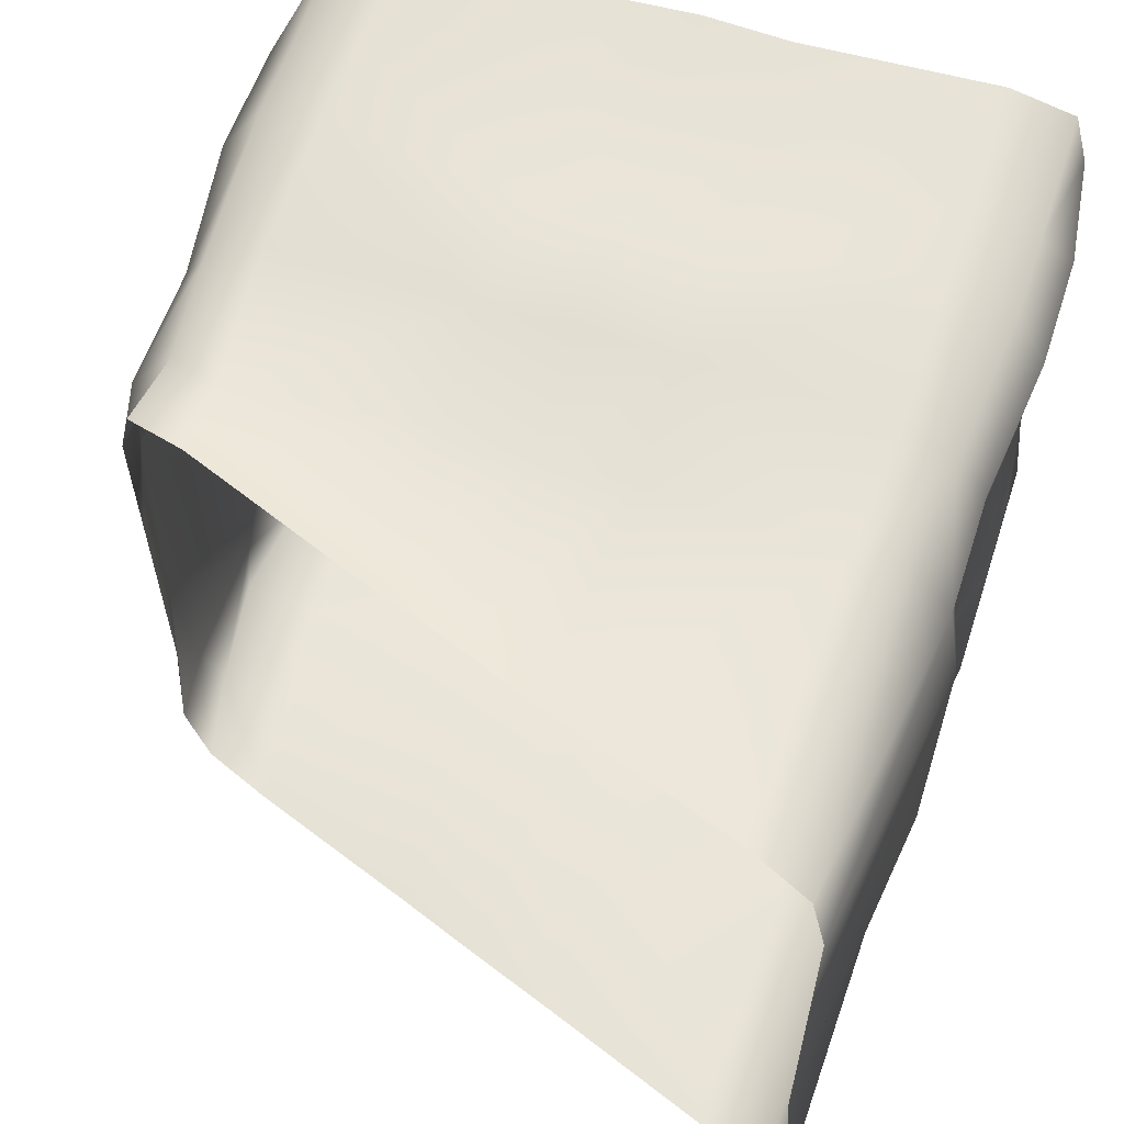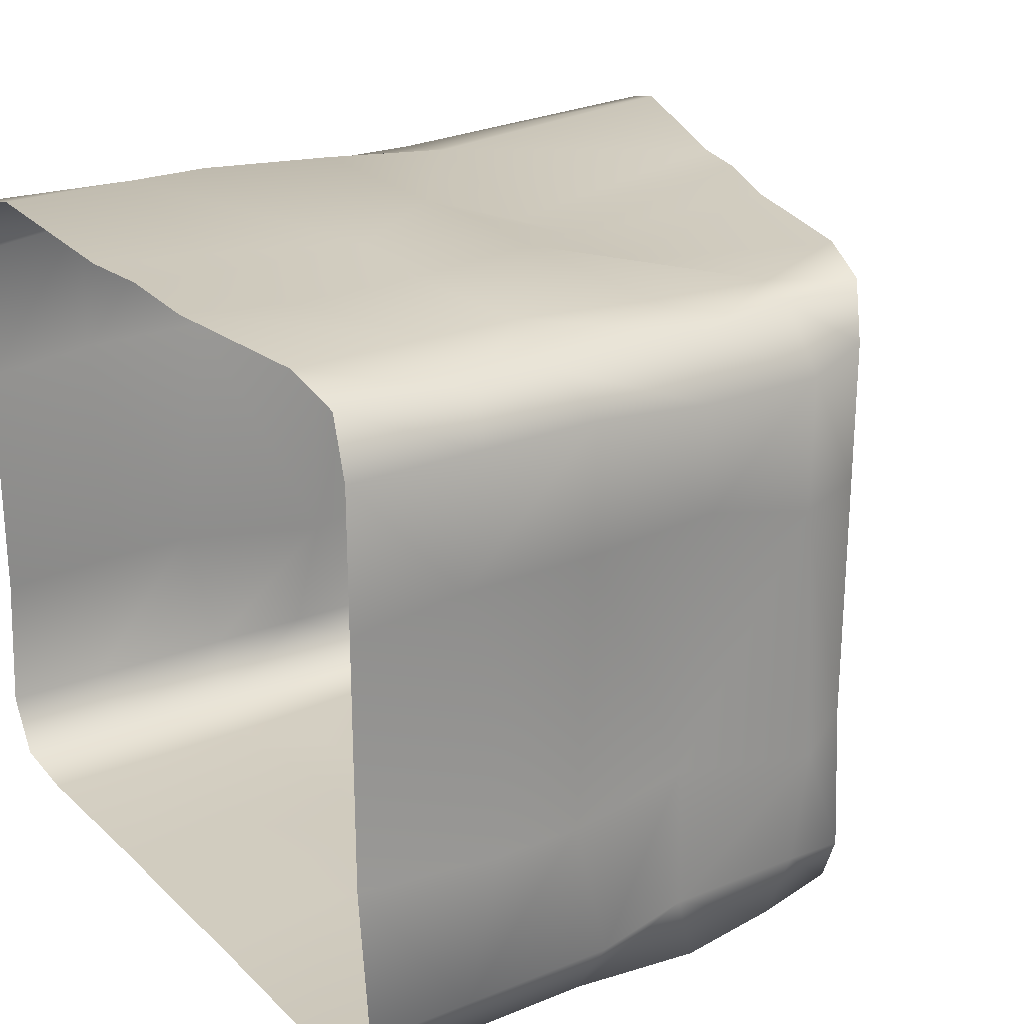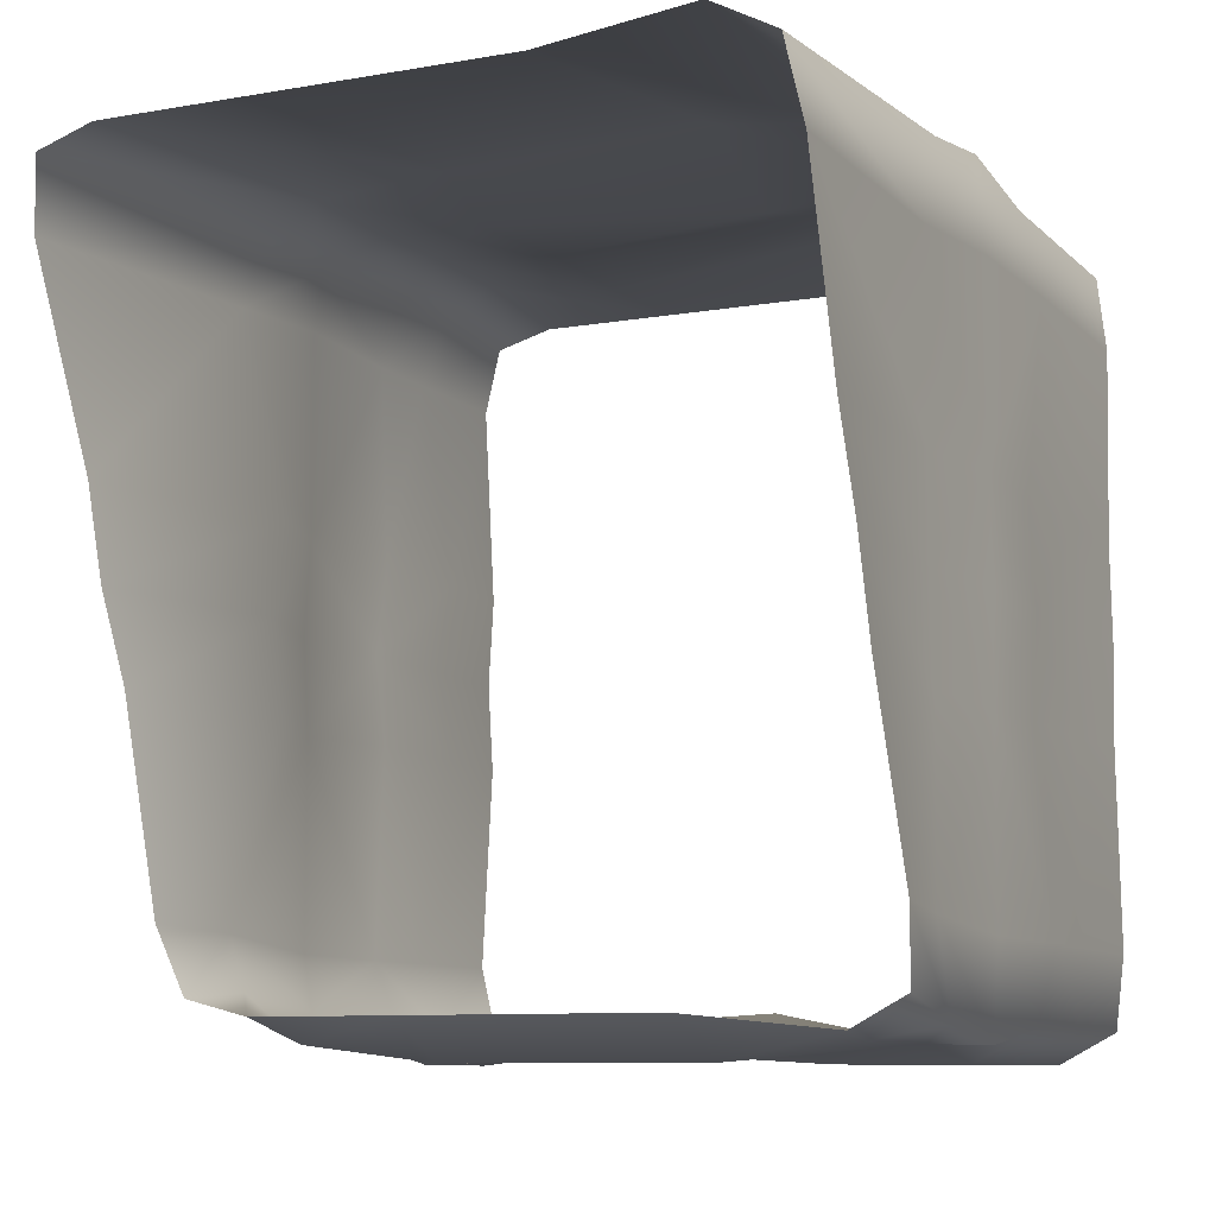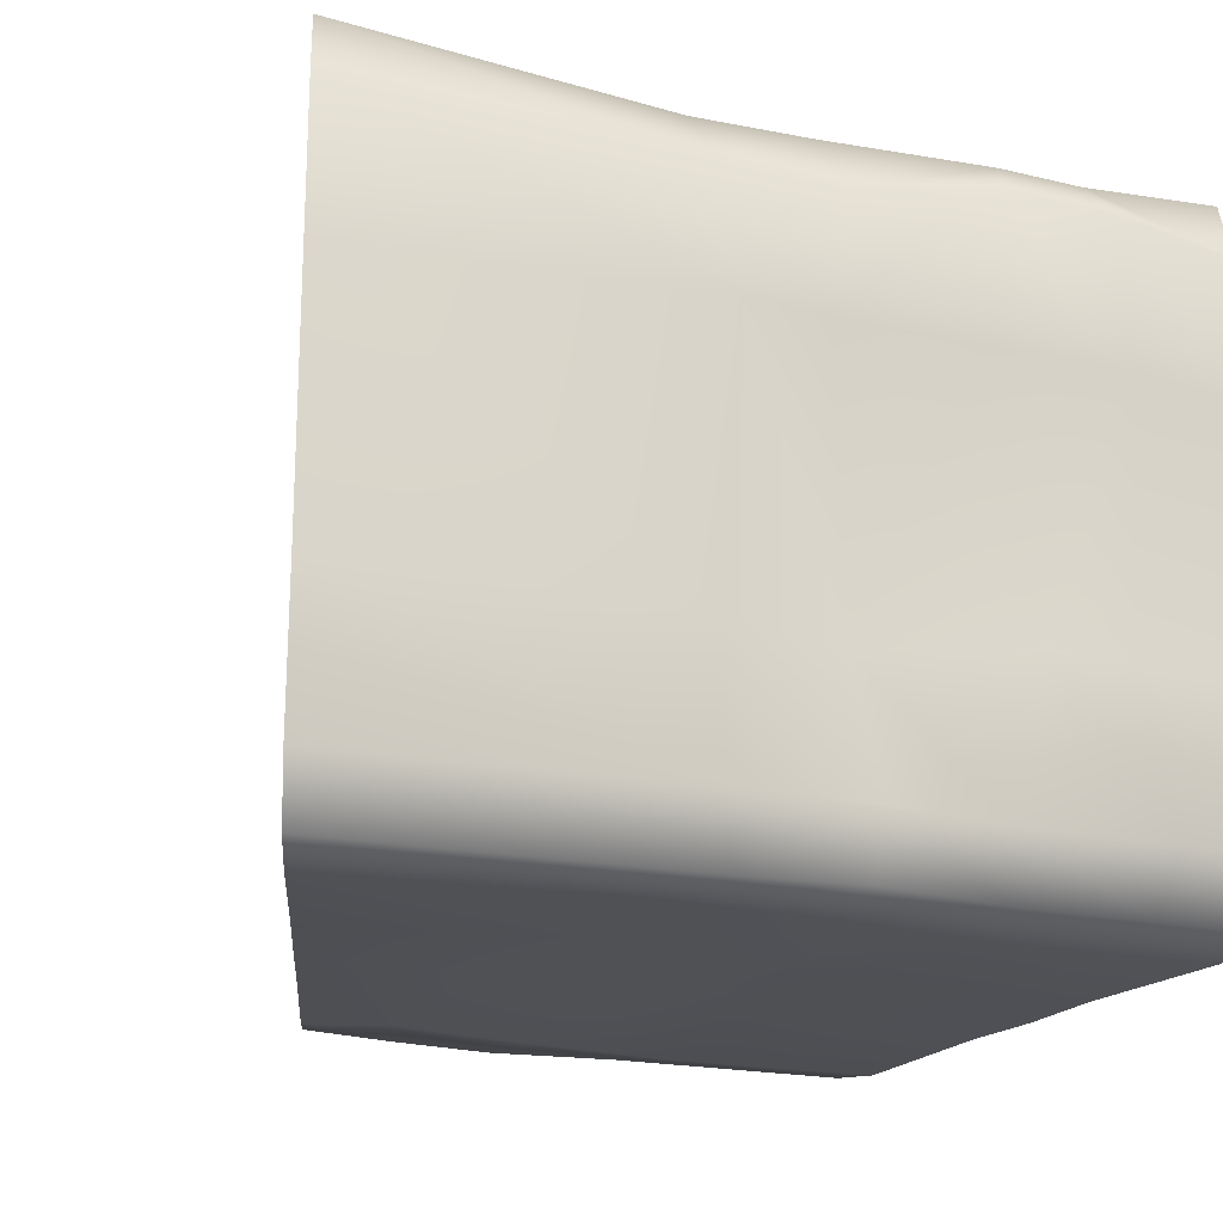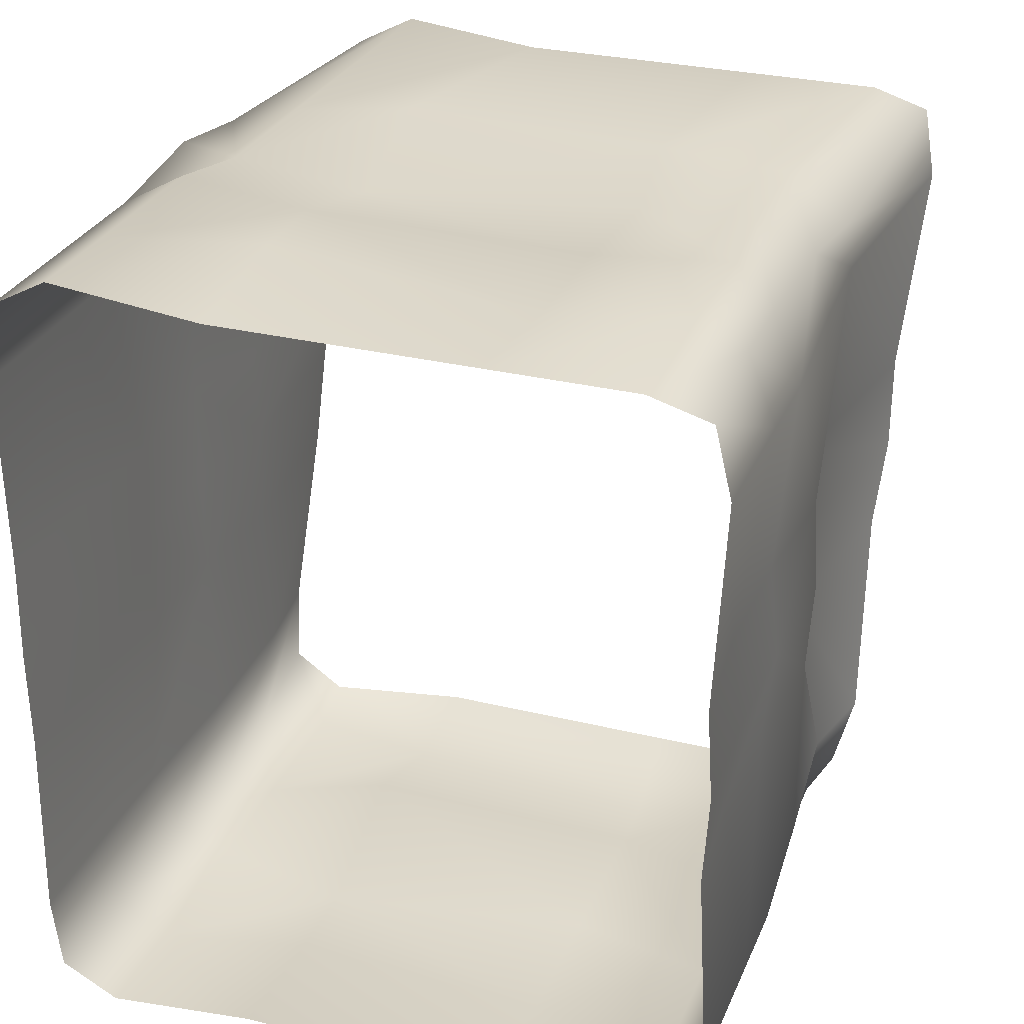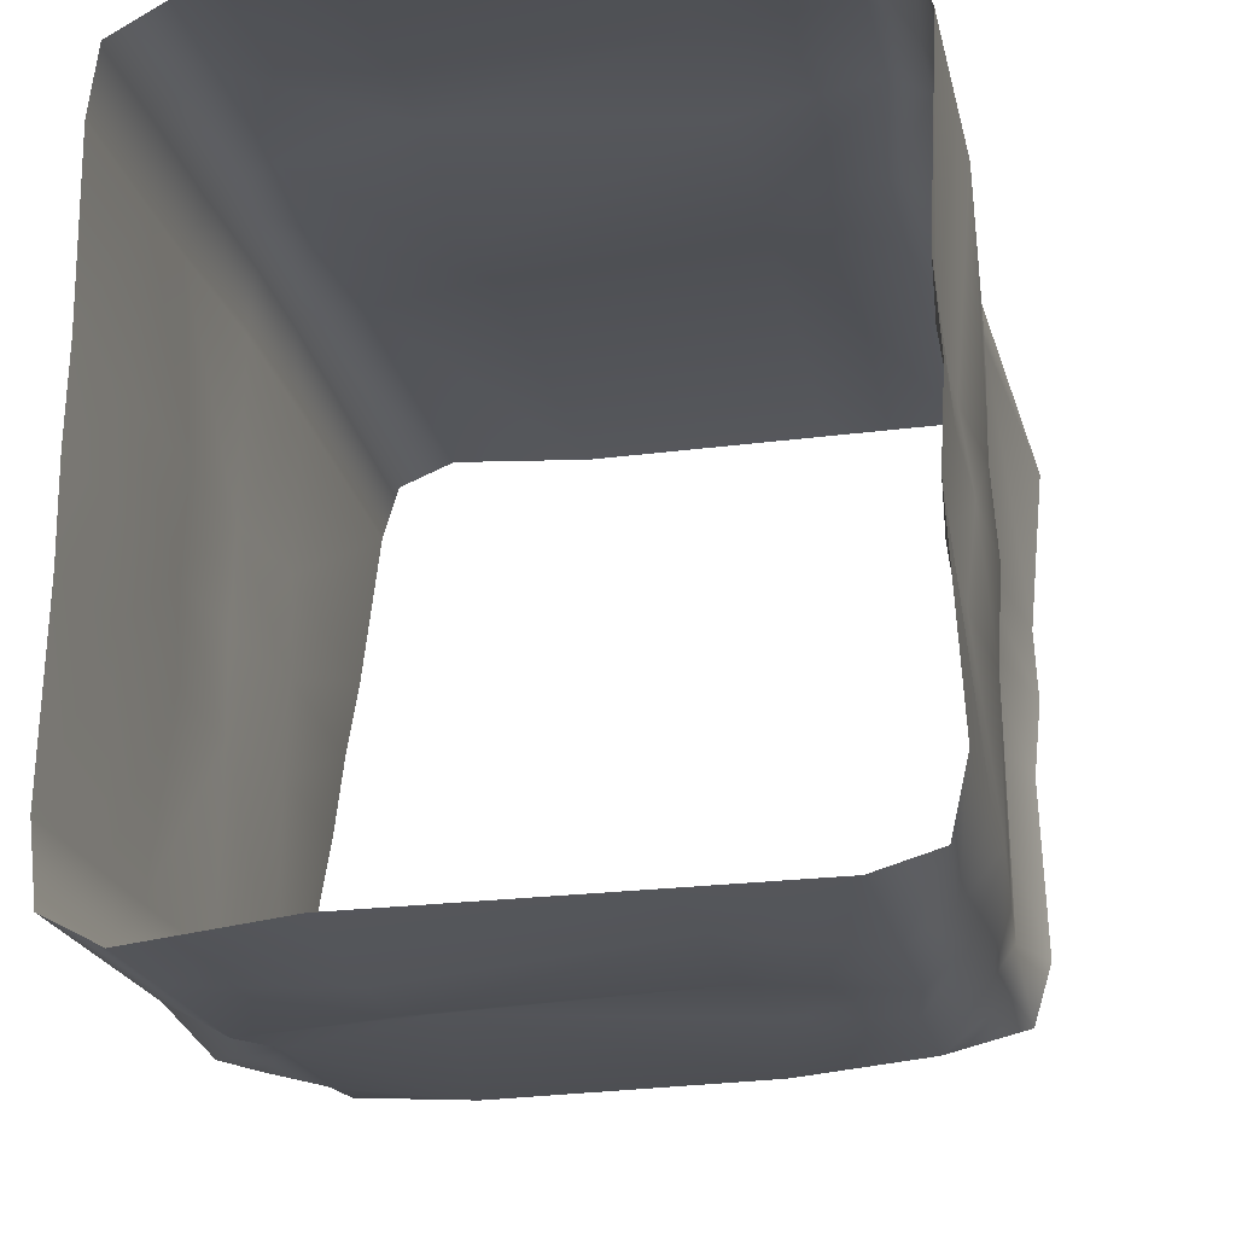
<metadata>
{"format":"obj","ext":"obj","renderer":"f3d","projection":"perspective","resolution":1024,"background":"white","views":[{"elev":59.7,"azim":-71.7,"up":"+Y"},{"elev":23.7,"azim":145.9,"up":"+Y"},{"elev":-9.1,"azim":-65.0,"up":"+Z"},{"elev":-19.0,"azim":-24.6,"up":"+Y"},{"elev":29.2,"azim":109.9,"up":"+Z"},{"elev":-22.3,"azim":102.9,"up":"+Z"}]}
</metadata>
<code>
g Sharft_20c_Right
v 0 2.508 -0
v 0 -0.006532 -1.086
v 0 0.006532 -0.3663
v 0 0.02602 -1.36
v 0 0.2353 -1.473
v 0 1.725 -1.413
v 0 0.7879 -1.413
v 0 2.488 0.333
v 0 2.528 -1.098
v 0 2.468 -1.35
v 0 2.248 -1.413
v 0 2.248 1.413
v 0 2.468 1.35
v 0 2.528 1.098
v 0 0.7879 1.413
v 0 1.725 1.413
v 0 2.488 -0.333
v 0 0.2353 1.473
v 0 0.02602 1.36
v 0 0.006532 0.3663
v 0 -0.006532 1.086
v 0 0 -0
v -2.512 0.007073 -0.3442
v -2.266 -0.005991 -1.021
v -2.524 2.488 -0.313
v -2.154 2.248 -1.328
v -3.013 2.528 1.032
v -3.099 2.469 1.269
v -2.172 0.02656 -1.278
v -2.134 0.2358 -1.384
v -2.154 0.7884 -1.328
v -2.154 1.726 -1.328
v -3.121 1.726 1.328
v -3.121 0.7884 1.328
v -3.141 0.2358 1.384
v -3.103 0.02656 1.278
v -3.121 2.248 1.328
v -2.751 2.488 0.313
v -2.176 2.469 -1.269
v -2.262 2.528 -1.032
v -3.009 -0.005991 1.021
v -2.763 0.007073 0.3442
v -2.638 2.508 -0
v -2.638 0.000541 -0
v -0.4605 2.278 1.473
v -0.5251 2.426 1.35
v -0.9357 2.445 0.333
v -0.4305 2.445 0.333
v -0.5251 2.528 1.098
v -0.8411 2.528 1.098
v -1.409 0.004954 -1.086
v -1.409 0.004954 -0.3804
v -1.817 0.05922 -0.3663
v -0.5251 0.7779 1.473
v -0.427 1.768 1.413
v -1.95 0.01994 -1.044
v -0.8411 0.7779 1.473
v -0.9392 1.768 1.413
v -0.4305 0.01994 -0.3663
v -0.5251 -0.01103 -1.086
v -0.8411 -0.01103 -1.086
v -0.9357 0.01994 -0.3663
v -0.9057 2.278 1.473
v -0.3923 0.2353 1.473
v -0.9739 0.2353 1.473
v -0.8411 2.426 1.35
v -0.4305 0.0263 1.36
v -0.9357 0.0263 1.36
v -1.817 0.0263 -1.36
v -1.409 0.0263 -1.42
v -1.885 2.205 -1.413
v -1.885 0.2652 -1.413
v -1.351 0.2652 -1.413
v -1.416 2.205 -1.413
v -1.817 2.341 -0.333
v -1.409 2.485 -0.348
v -1.895 0.7353 -1.473
v -1.416 0.7453 -1.316
v -1.474 1.778 -1.376
v -1.827 1.735 -1.473
v -1.882 2.428 -1.241
v -1.474 2.414 -1.296
v -1.409 2.485 -1.098
v -1.95 2.445 -1.053
v -1.95 2.445 1.053
v -1.409 2.485 1.098
v -1.474 2.414 1.296
v -1.882 2.428 1.241
v -1.827 1.735 1.473
v -1.474 1.778 1.376
v -1.416 0.7453 1.316
v -1.895 0.7353 1.473
v -1.409 2.485 0.348
v -1.817 2.341 0.333
v -0.9357 0.0263 -1.36
v -0.4305 0.0263 -1.36
v -1.416 2.205 1.413
v -1.351 0.2652 1.413
v -1.885 0.2652 1.413
v -1.885 2.205 1.413
v -0.8411 2.426 -1.35
v -0.9739 0.2353 -1.473
v -0.3923 0.2353 -1.473
v -0.9057 2.278 -1.473
v -1.409 0.0263 1.42
v -1.817 0.0263 1.36
v -0.9392 1.768 -1.413
v -0.8411 0.7779 -1.473
v -0.9357 0.01994 0.3663
v -0.8411 -0.01103 1.086
v -0.5251 -0.01103 1.086
v -0.4305 0.01994 0.3663
v -0.427 1.768 -1.413
v -1.95 0.01994 1.044
v -0.5251 0.7779 -1.473
v -0.8411 2.528 -1.098
v -0.5251 2.528 -1.098
v -0.4305 2.445 -0.333
v -0.9357 2.445 -0.333
v -0.5251 2.426 -1.35
v -0.4605 2.278 -1.473
v -1.817 0.05922 0.3663
v -1.409 0.004955 0.3804
v -1.409 0.004955 1.086
v -0.9225 2.487 0
v -1.409 2.507 -0
v -0.4437 2.487 0
v -1.856 2.357 -0
v -0.4437 0.004453 0
v -1.409 -0.003038 -0
v -0.9225 0.004453 0
v -1.856 0.05321 -0
f 34 92 99 35
f 47 48 49 50
f 41 114 122 42
f 57 58 55 54
f 63 45 55 58
f 64 65 57 54
f 66 46 45 63
f 65 64 67 68
f 131 129 59 62
f 30 72 77 31
f 95 70 51 61
f 61 51 52 62
f 131 62 52 130
f 56 53 52 51
f 70 69 56 51
f 132 130 52 53
f 42 122 132 44
f 96 95 61 60
f 50 49 46 66
f 62 59 60 61
f 44 132 53 23
f 102 108 78 73
f 95 102 73 70
f 104 74 79 107
f 73 72 69 70
f 82 81 71 74
f 25 75 128 43
f 71 80 79 74
f 40 84 75 25
f 125 119 118 127
f 28 88 100 37
f 38 94 85 27
f 37 100 89 33
f 26 71 81 39
f 29 69 72 30
f 85 86 87 88
f 116 119 76 83
f 89 90 91 92
f 125 126 76 119
f 36 106 114 41
f 84 83 76 75
f 116 83 82 101
f 73 78 77 72
f 107 79 78 108
f 101 82 74 104
f 128 126 93 94
f 128 75 76 126
f 66 63 97 87
f 80 77 78 79
f 58 57 91 90
f 31 77 80 32
f 84 81 82 83
f 98 99 92 91
f 50 66 87 86
f 85 94 93 86
f 125 47 93 126
f 50 86 93 47
f 33 89 92 34
f 23 53 56 24
f 125 127 48 47
f 100 97 90 89
f 87 97 100 88
f 98 105 106 99
f 63 58 90 97
f 68 105 98 65
f 65 98 91 57
f 27 85 88 28
f 109 110 111 112
f 116 101 120 117
f 24 56 69 29
f 102 95 96 103
f 101 104 121 120
f 103 115 108 102
f 104 107 113 121
f 67 111 110 68
f 132 122 123 130
f 108 115 113 107
f 105 124 114 106
f 114 124 123 122
f 131 130 123 109
f 110 109 123 124
f 35 99 106 36
f 68 110 124 105
f 131 109 112 129
f 32 80 71 26
f 119 116 117 118
f 43 128 94 38
f 20 112 111 21
f 39 81 84 40
f 7 115 103 5
f 22 129 112 20
f 3 59 129 22
f 12 45 46 13
f 14 49 48 8
f 10 120 121 11
f 5 103 96 4
f 21 111 67 19
f 17 118 117 9
f 6 113 115 7
f 16 55 45 12
f 1 127 118 17
f 15 54 55 16
f 2 60 59 3
f 13 46 49 14
f 4 96 60 2
f 19 67 64 18
f 11 121 113 6
f 8 48 127 1
f 9 117 120 10
f 18 64 54 15

</code>
